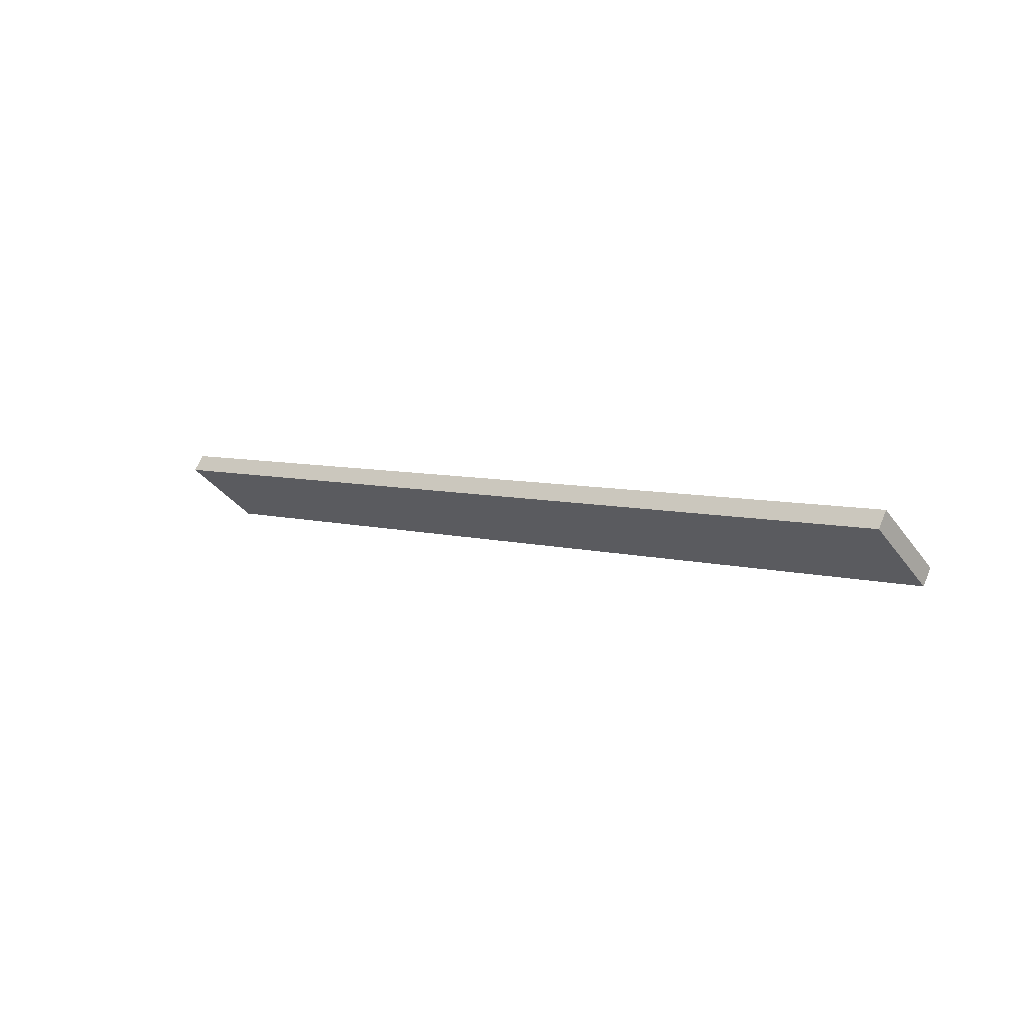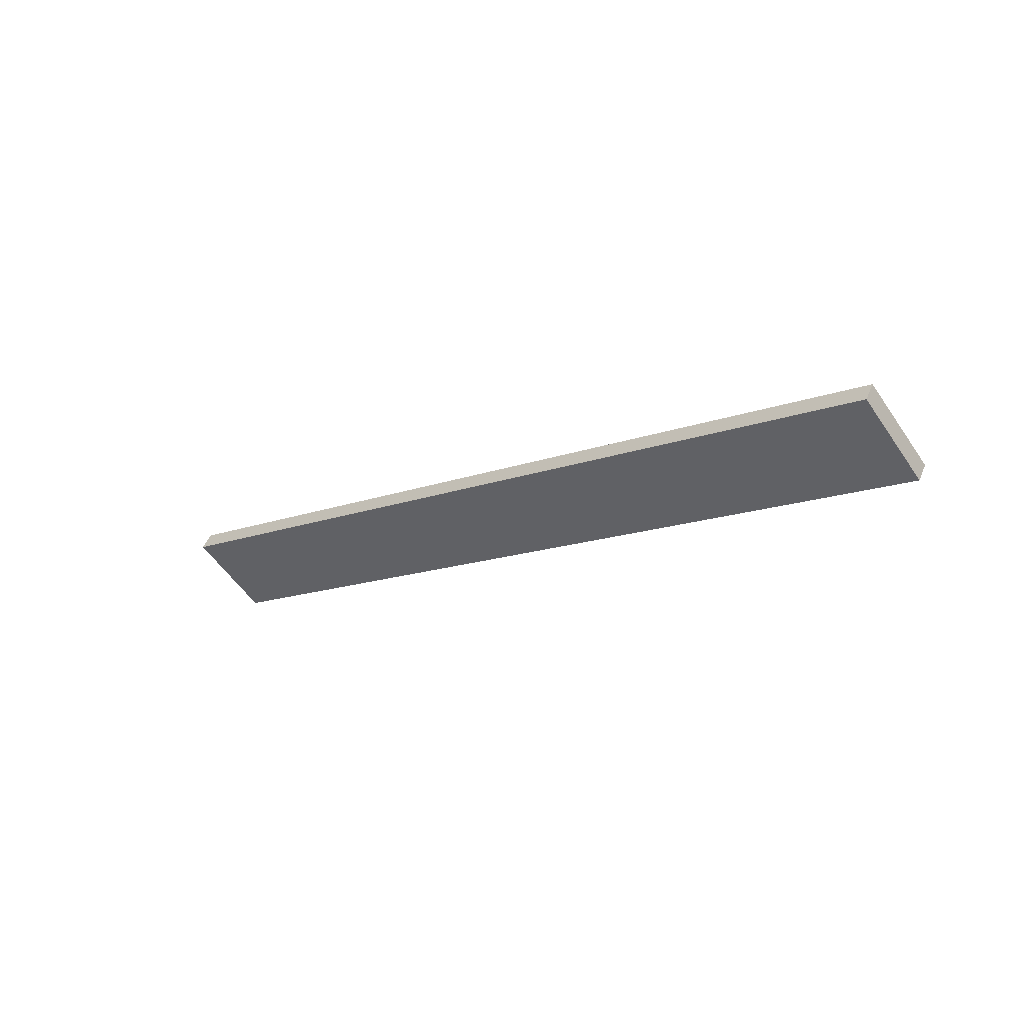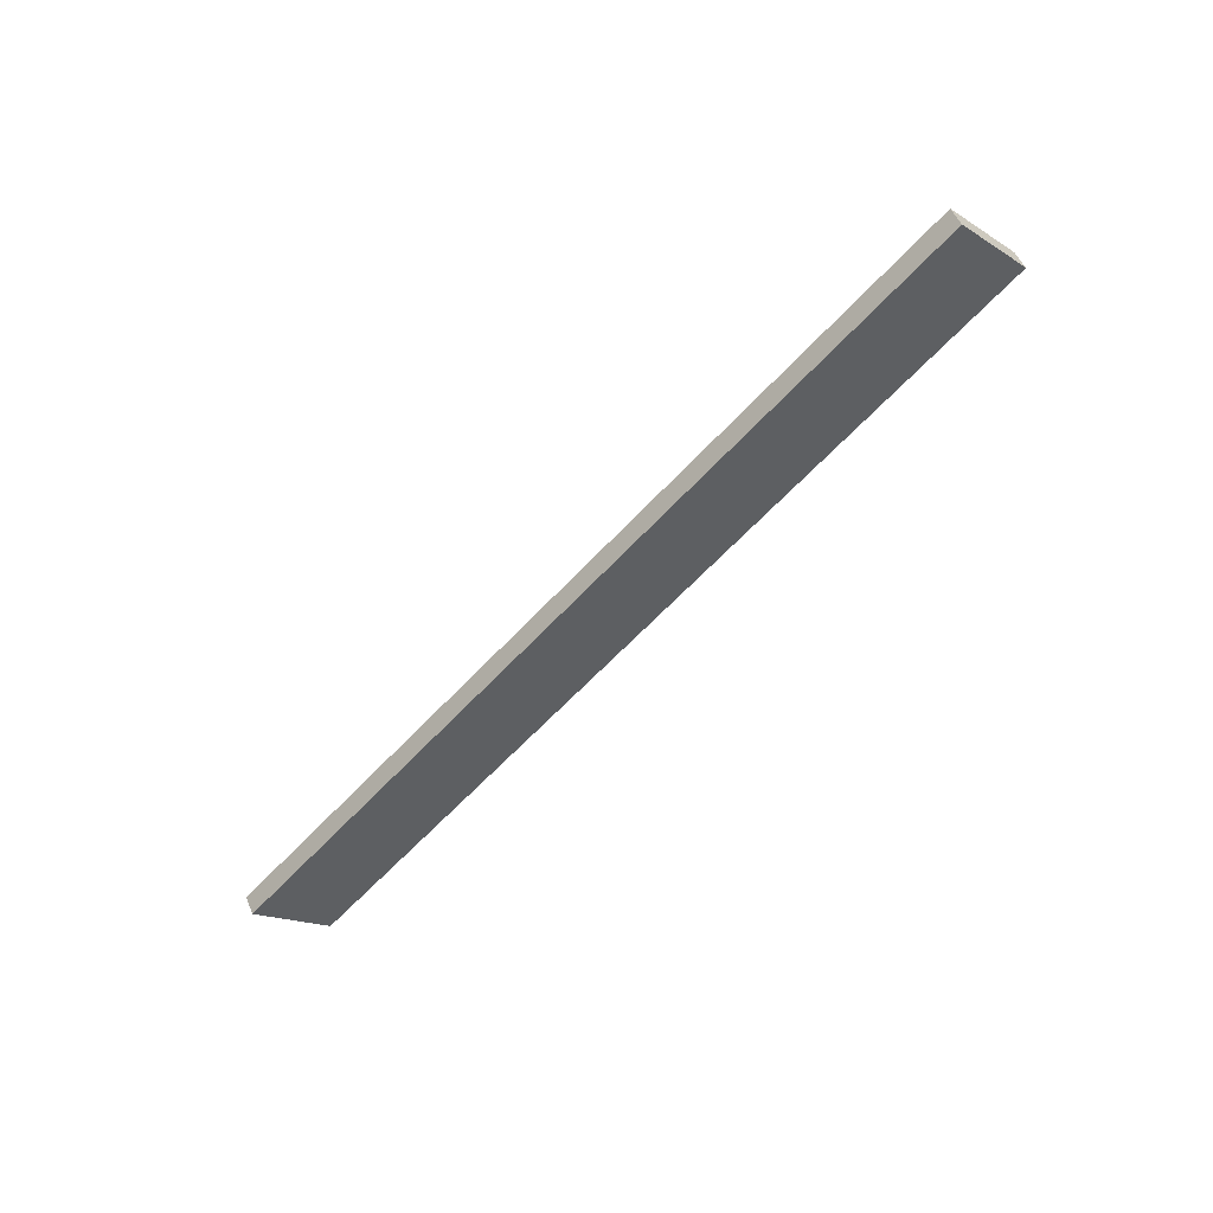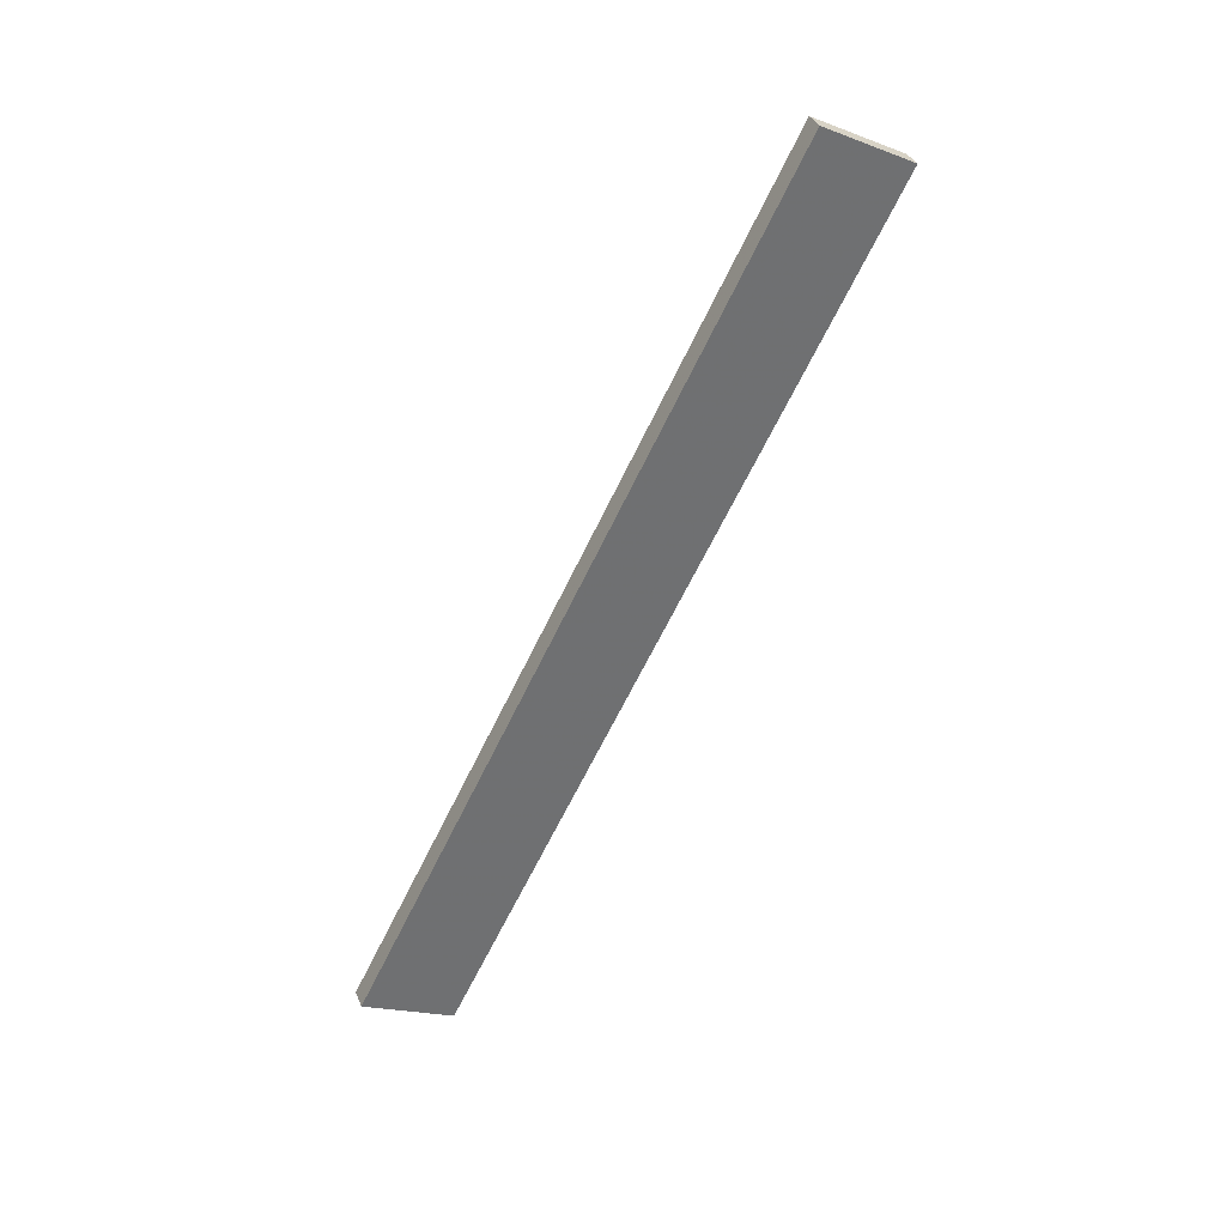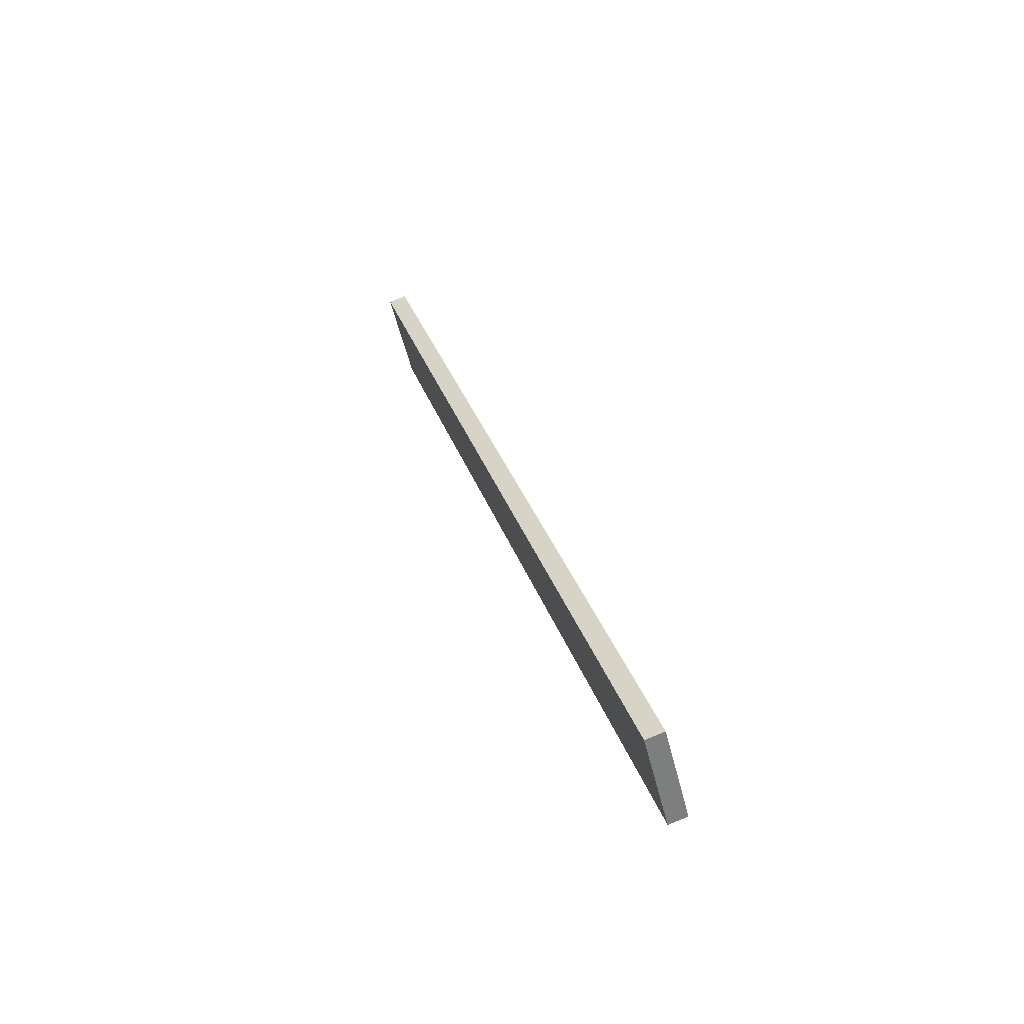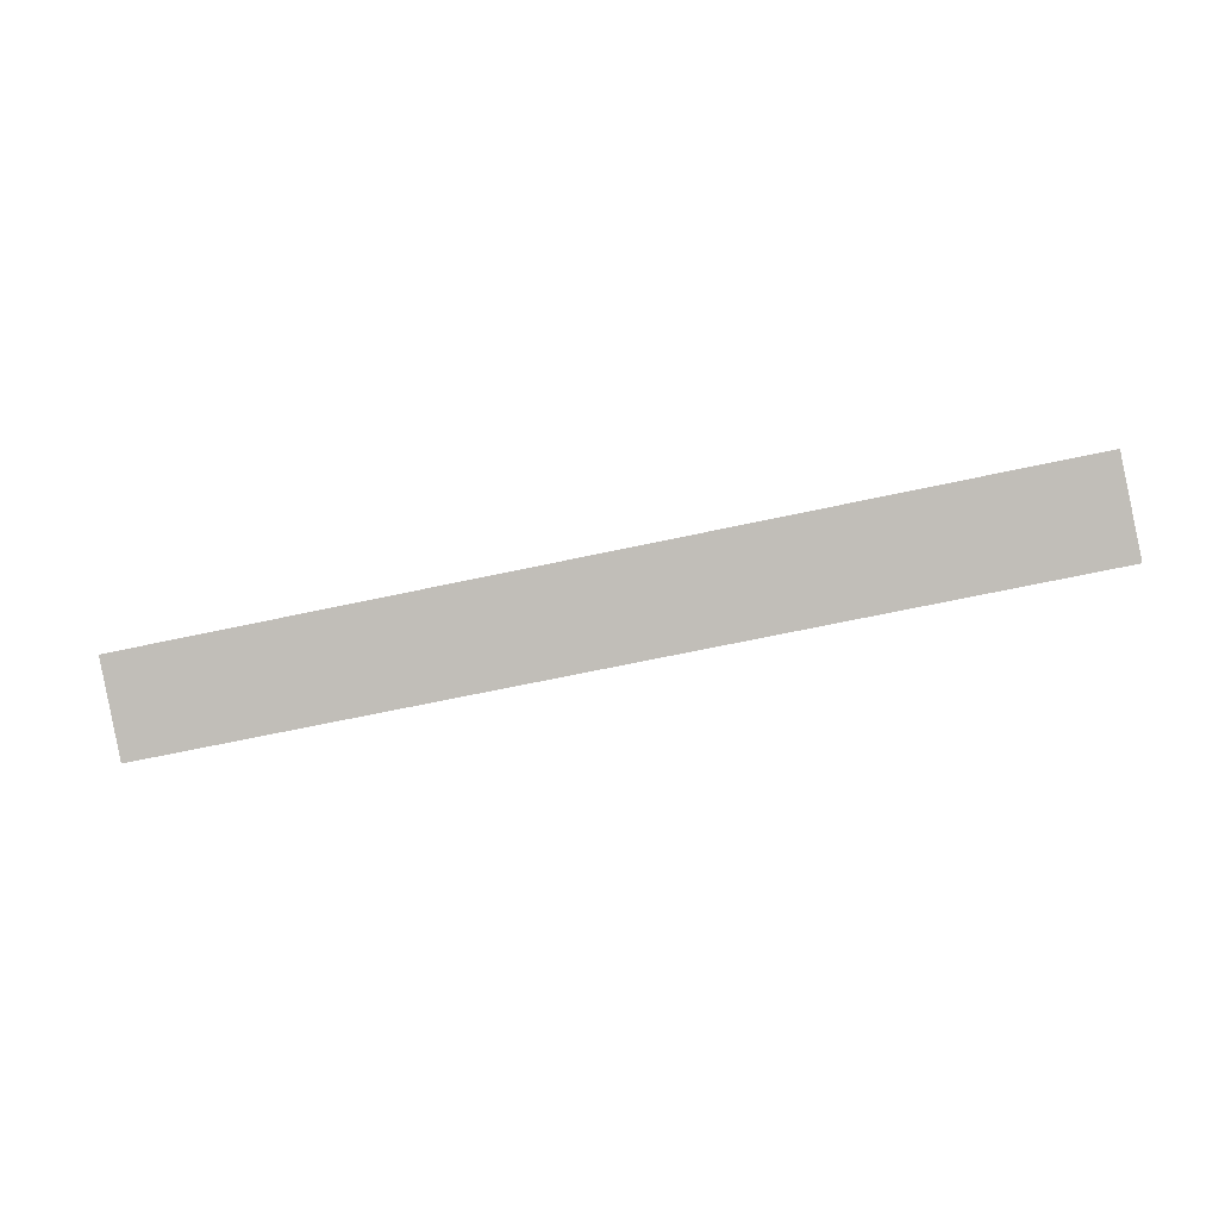
<metadata>
{"format":"obj","ext":"obj","renderer":"f3d","projection":"perspective","resolution":1024,"background":"white","views":[{"elev":-21.6,"azim":-129.1,"up":"+Y"},{"elev":-39.7,"azim":-127.3,"up":"+Y"},{"elev":-34.7,"azim":58.8,"up":"+Y"},{"elev":-44.3,"azim":76.2,"up":"+Y"},{"elev":17.7,"azim":91.4,"up":"+Z"},{"elev":20.5,"azim":-160.3,"up":"+Z"}]}
</metadata>
<code>
o WoodenBrokenPlanks_107
v -112.7 -2.783 101.8
v 40.28 47.82 66.14
v 45.57 43.59 82.82
v -107.4 -7.015 118.5
v -113.5 0.4451 102.9
v -108.2 -3.787 119.6
v 44.76 46.82 83.9
v 39.47 51.05 67.22
f 1 2 3 4
f 5 6 7 8
f 1 4 6 5
f 4 3 7 6
f 3 2 8 7
f 2 1 5 8

</code>
